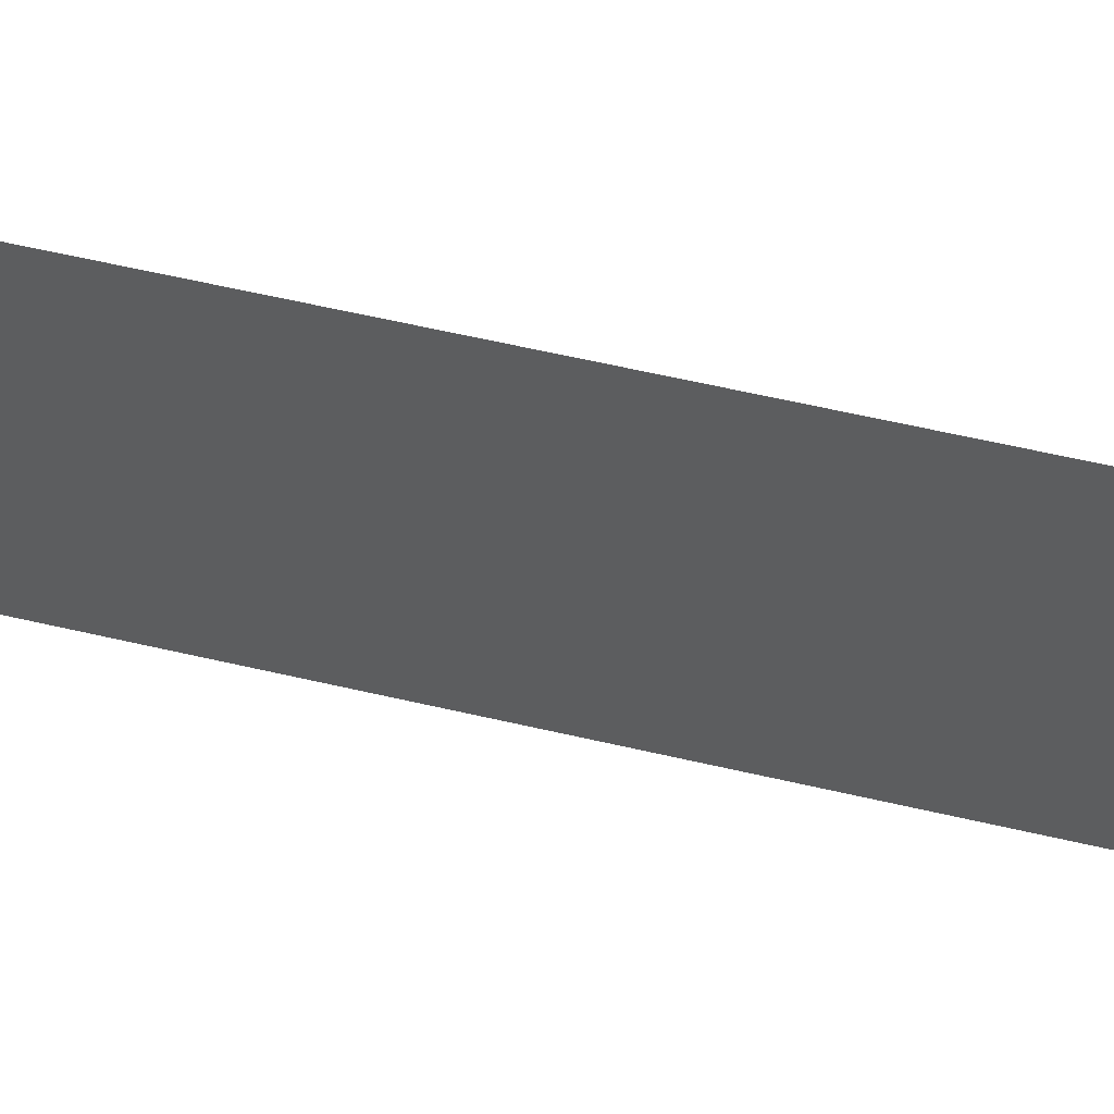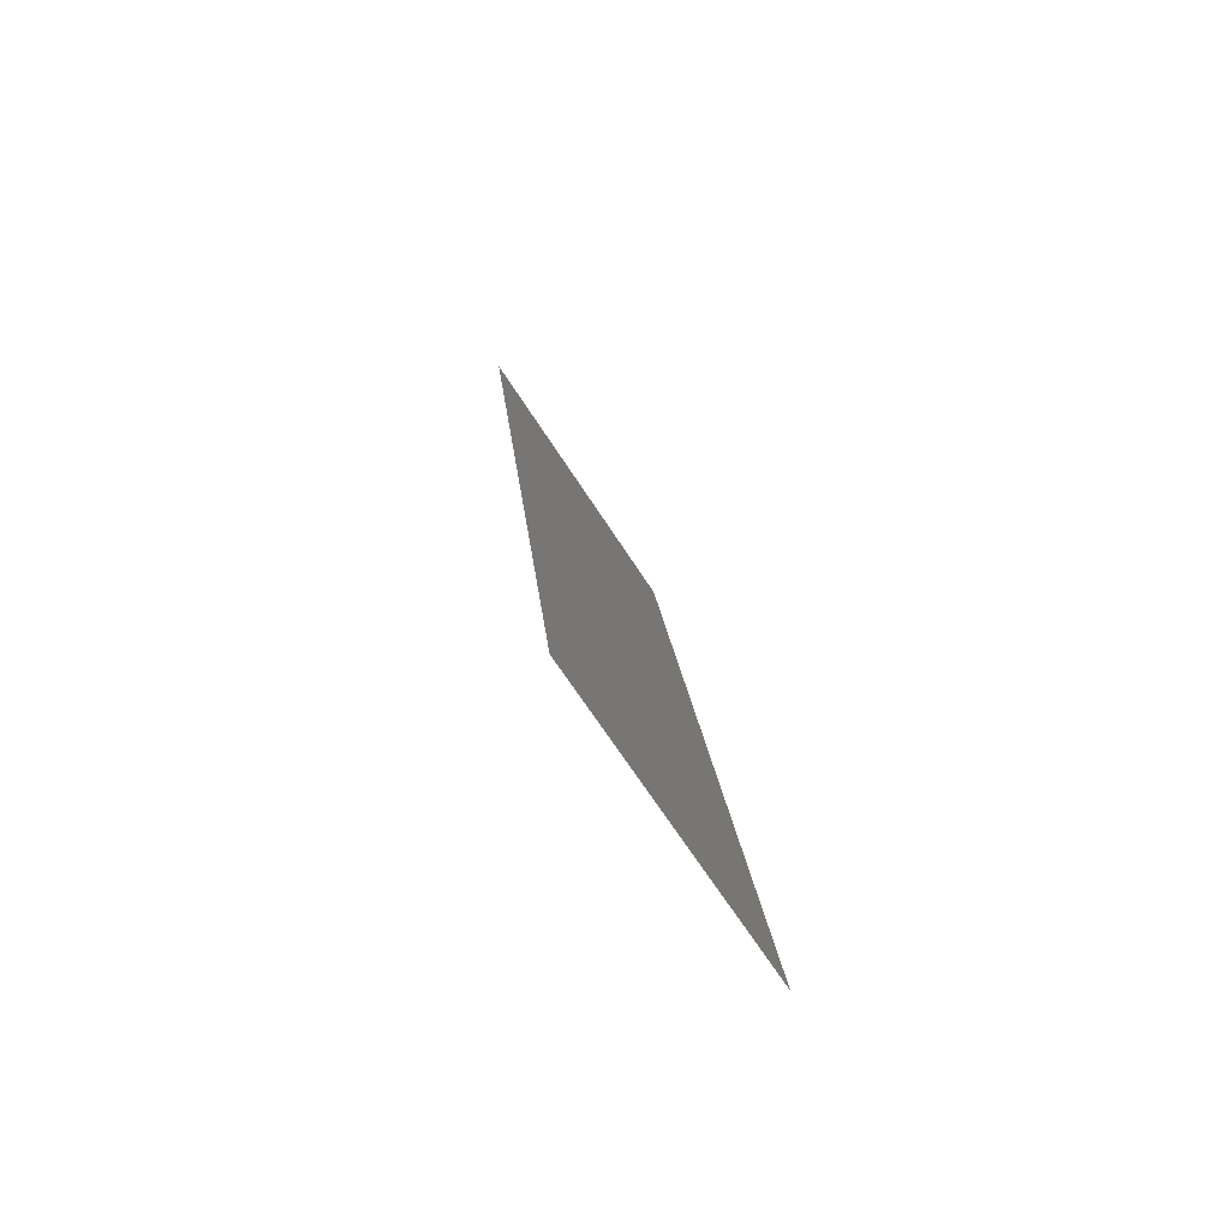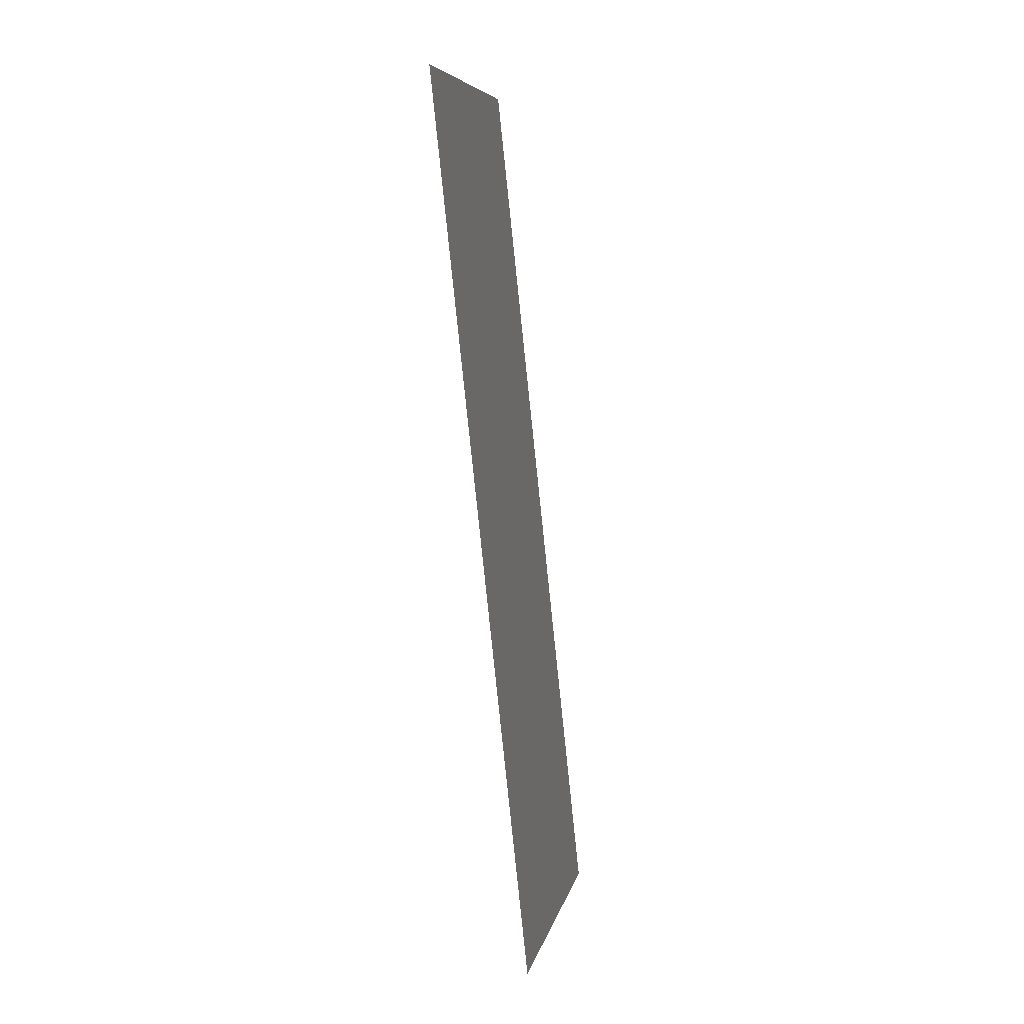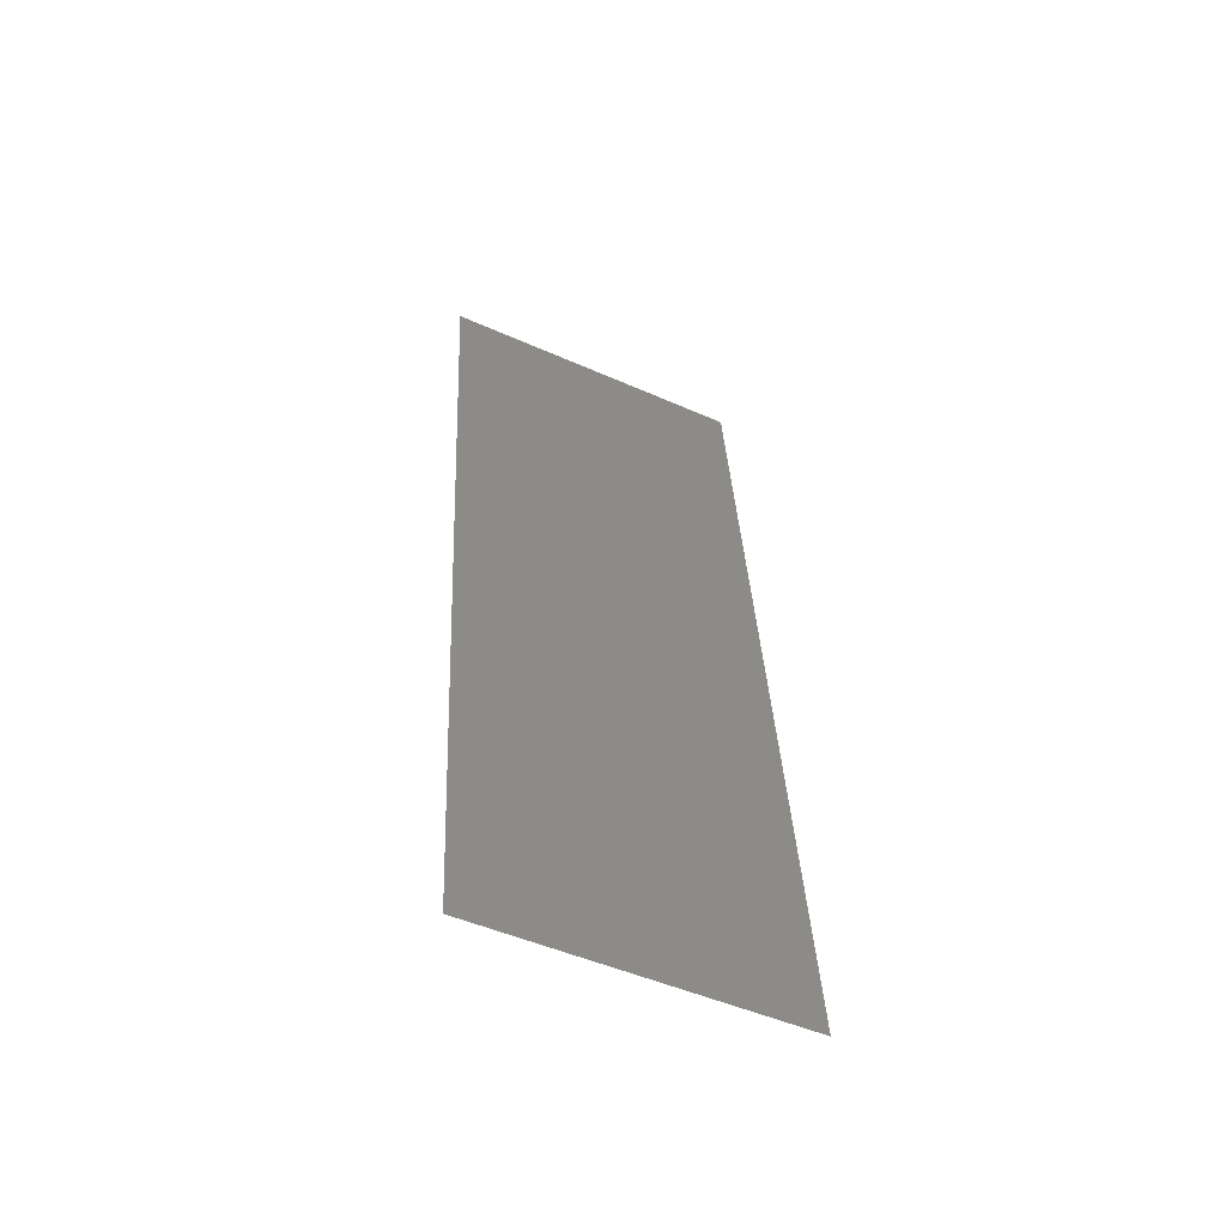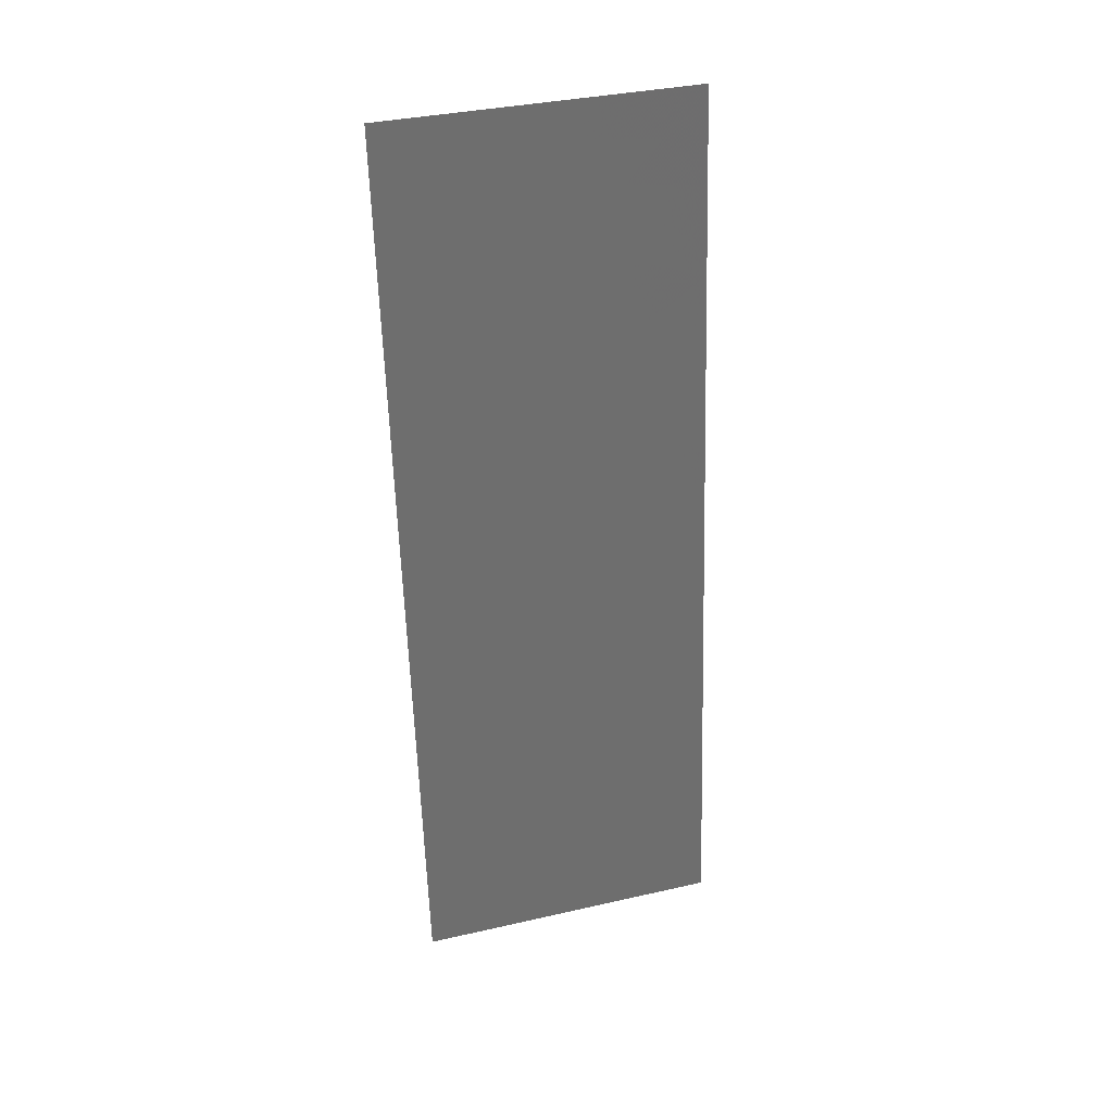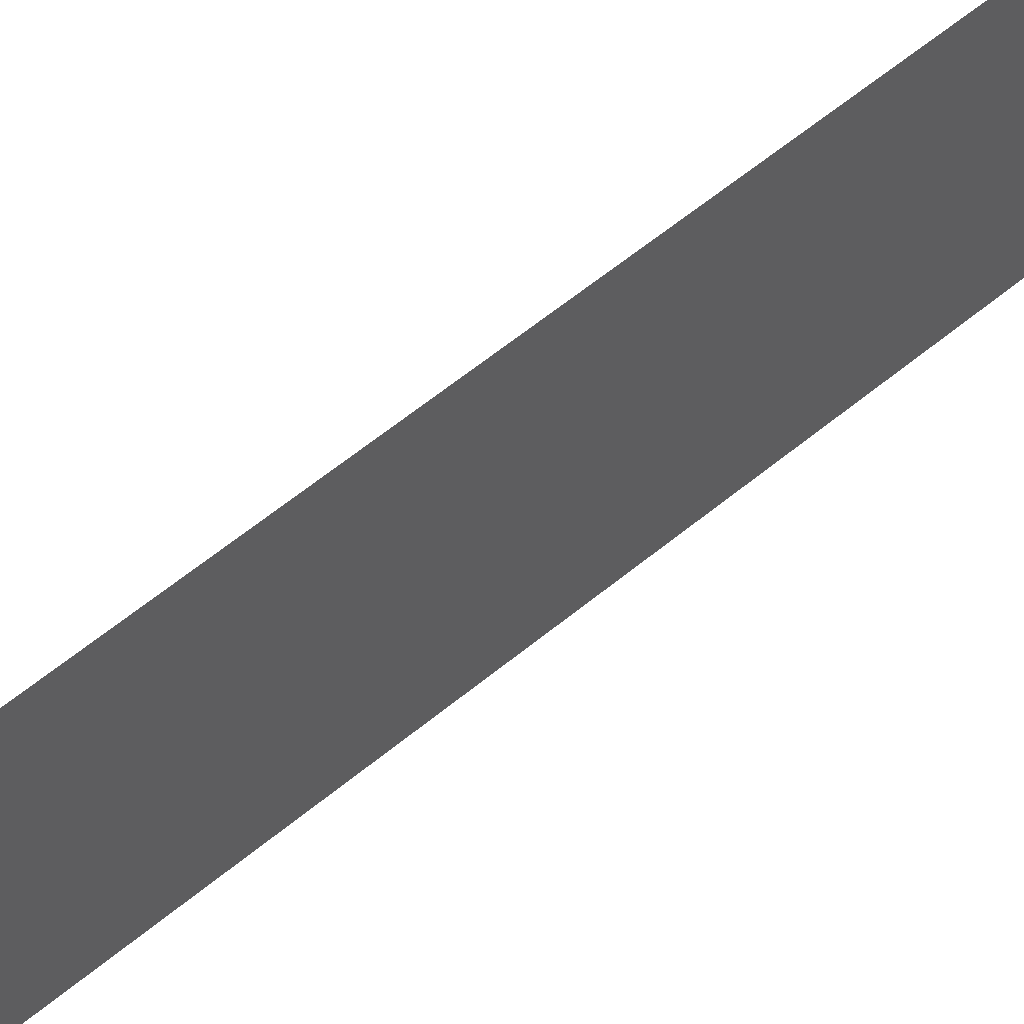
<metadata>
{"format":"stl","ext":"stl","renderer":"f3d","projection":"perspective","resolution":1024,"background":"white","views":[{"elev":60.9,"azim":97.2,"up":"+Z"},{"elev":-67.7,"azim":-147.2,"up":"+Y"},{"elev":7.2,"azim":-168.2,"up":"+Y"},{"elev":-49.3,"azim":-116.1,"up":"+Y"},{"elev":35.7,"azim":-106.7,"up":"+Y"},{"elev":63.6,"azim":-135.4,"up":"+Z"}]}
</metadata>
<code>
# stl→obj: 20 verts, 24 faces
v 0.009248 0.0116 0
v 0.008936 0.008704 0.01159
v 0.008 0 0
v 0.008 0 0.01
v 0.008 0 0.02
v 0.01424 0.05802 0.02
v 0.01331 0.04932 0.01159
v 0.01424 0.05802 0.01
v 0.009248 0.0116 0.02
v 0.01299 0.04642 0.02
v 0.009925 0.01789 0.01027
v 0.01112 0.02901 0.01
v 0.0105 0.02321 0.02
v 0.01232 0.04013 0.01027
v 0.01175 0.03481 0
v 0.01299 0.04642 0
v 0.01175 0.03481 0.02
v 0.0105 0.02321 0
v 0.01366 0.05262 0.005
v 0.01424 0.05802 0
f 1 2 3
f 4 2 5
f 6 7 8
f 5 2 9
f 10 7 6
f 11 12 13
f 14 12 15
f 16 14 15
f 13 12 17
f 18 11 1
f 9 11 13
f 17 14 10
f 15 12 18
f 18 12 11
f 17 12 14
f 16 7 14
f 11 2 1
f 16 19 7
f 20 19 16
f 9 2 11
f 14 7 10
f 8 19 20
f 7 19 8
f 3 2 4

</code>
